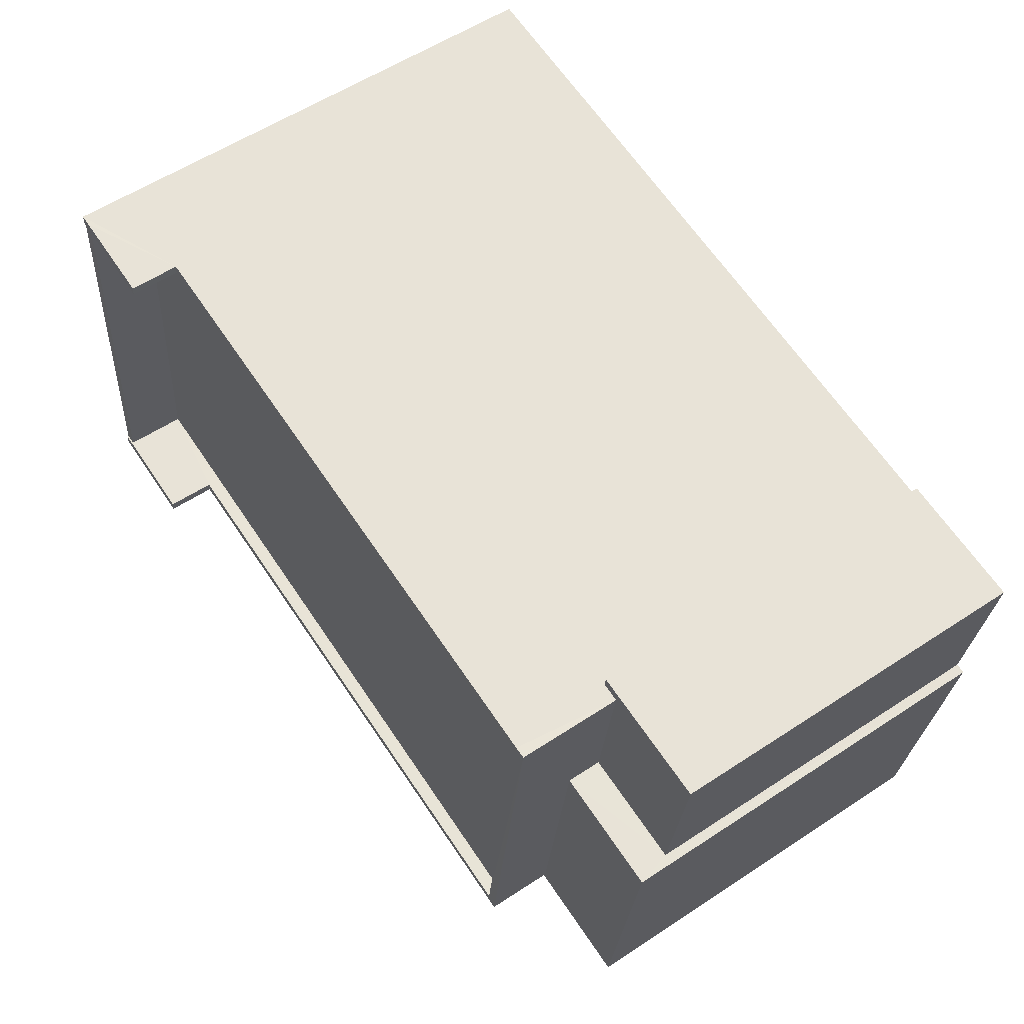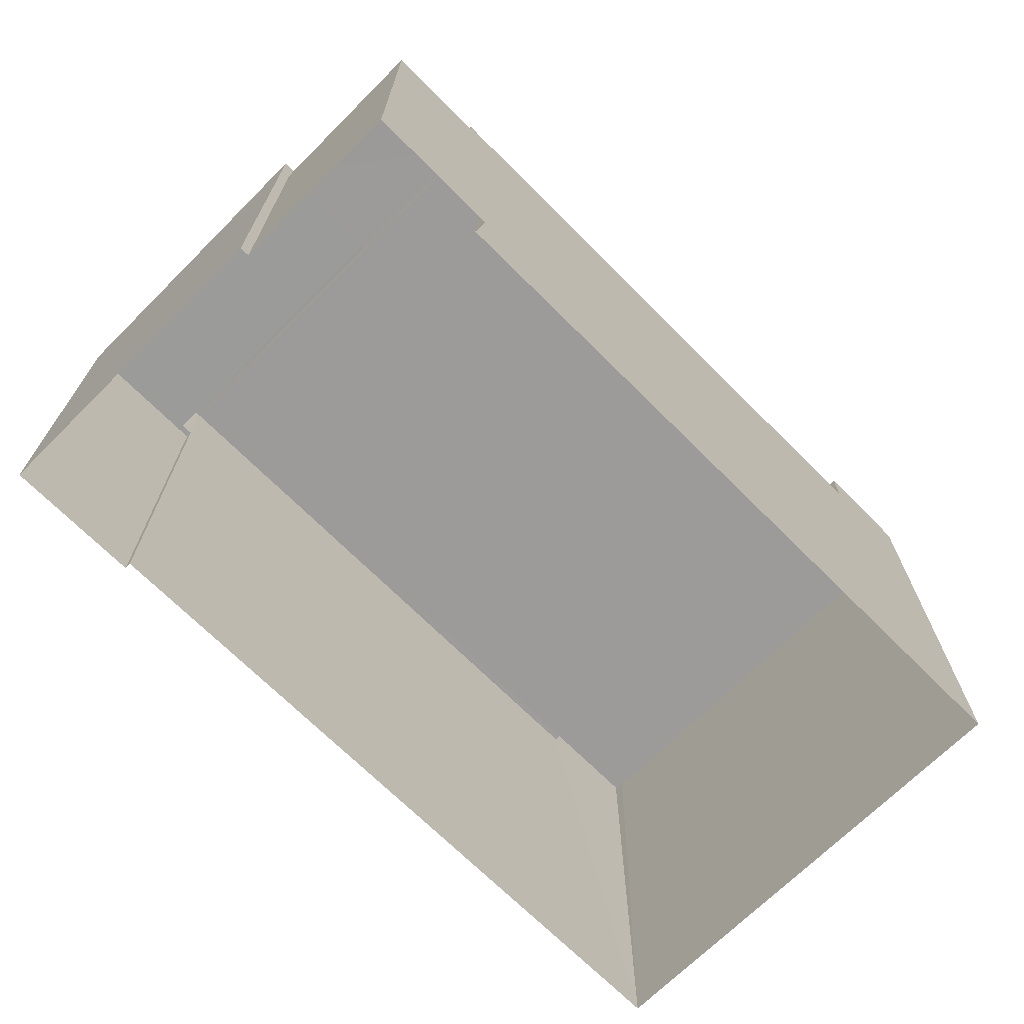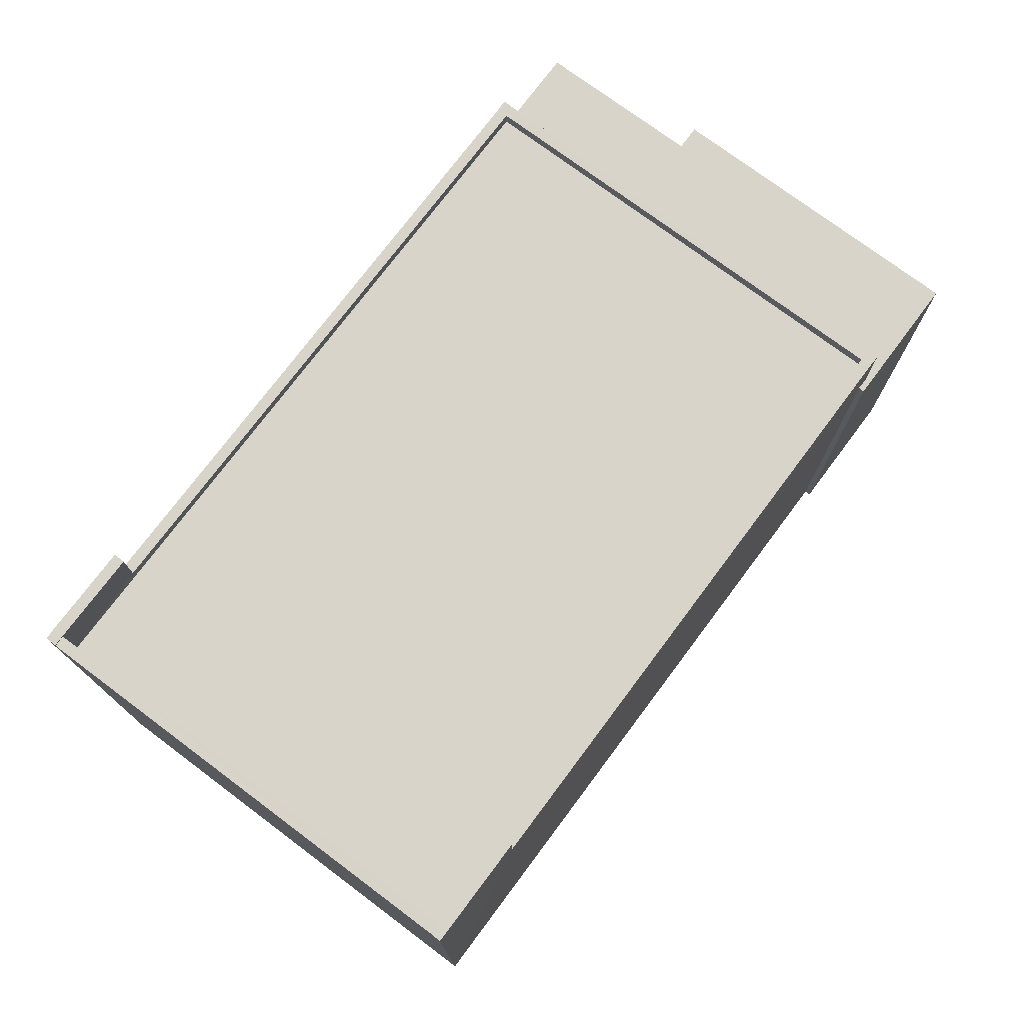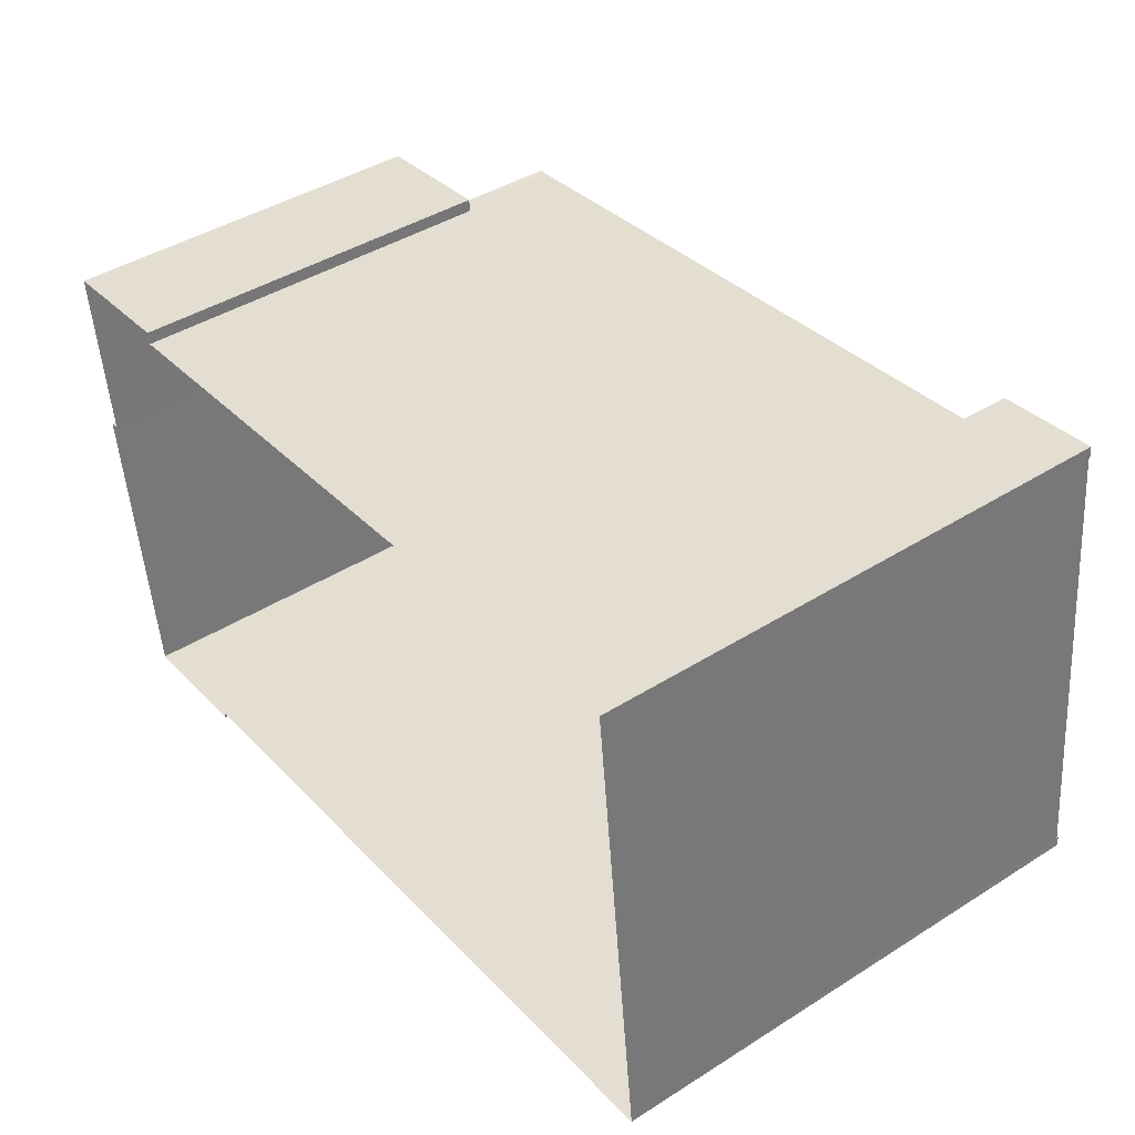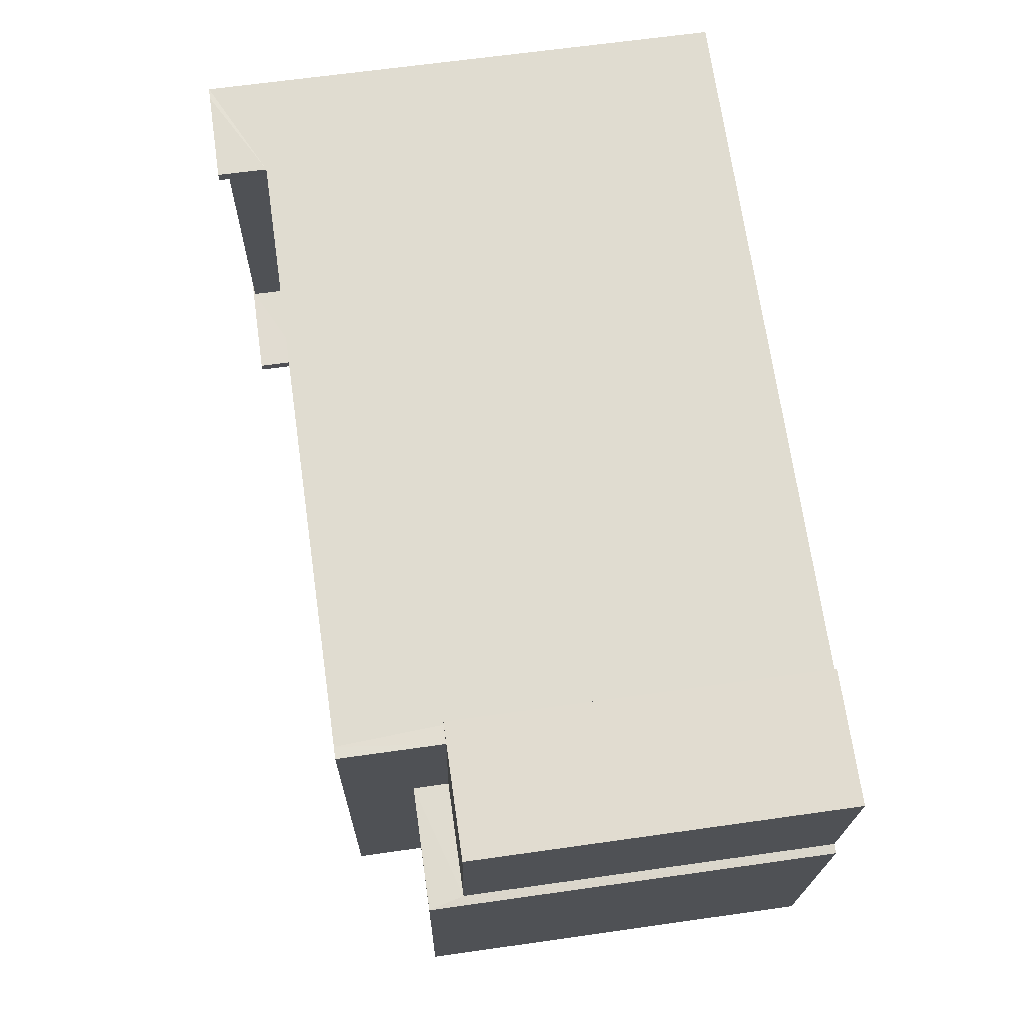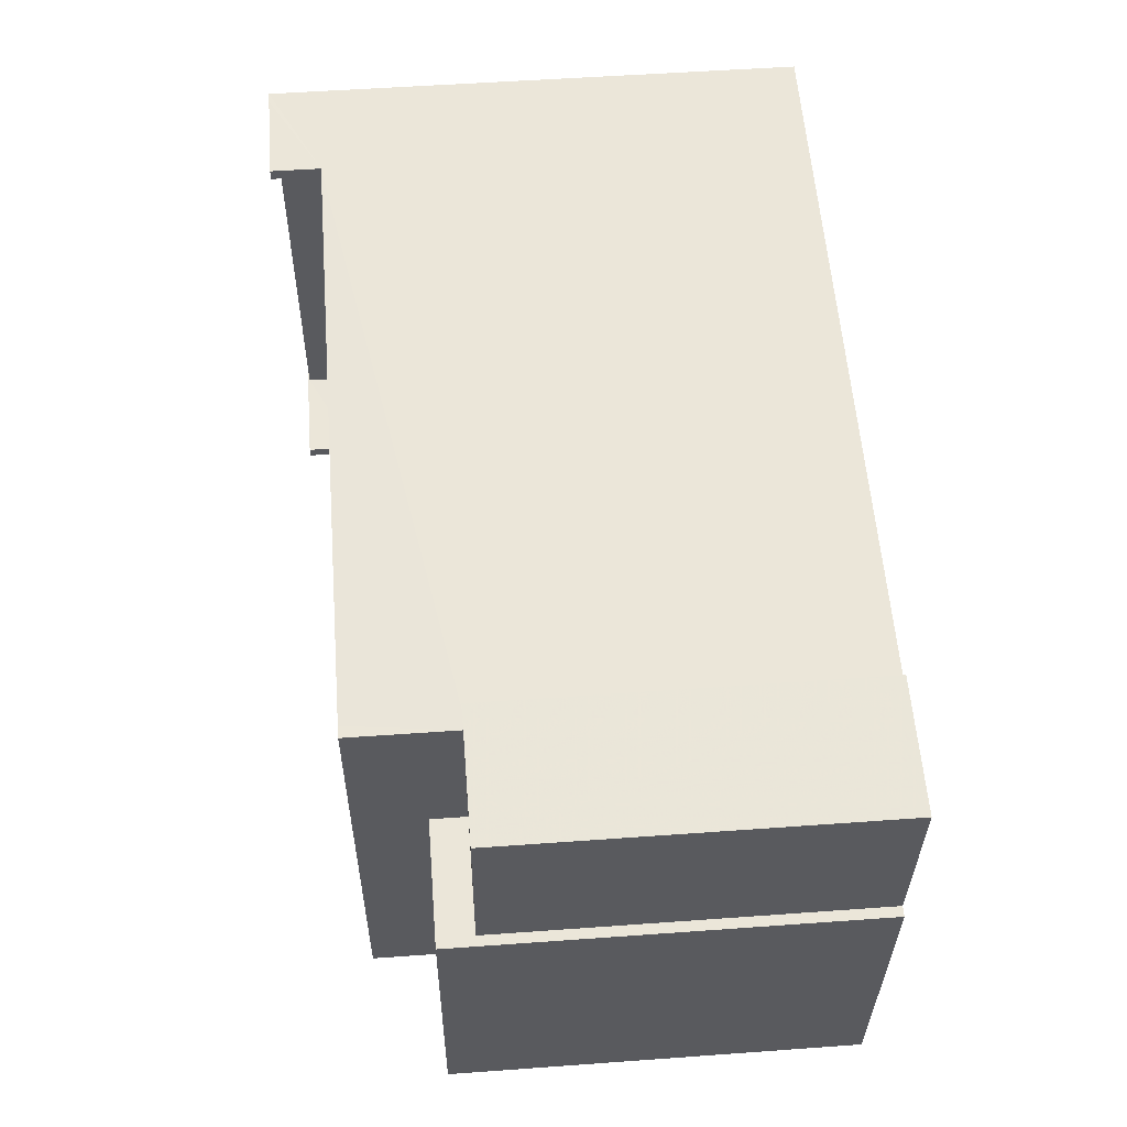
<metadata>
{"format":"obj","ext":"obj","renderer":"f3d","projection":"perspective","resolution":1024,"background":"white","views":[{"elev":57.5,"azim":55.7,"up":"+Y"},{"elev":-69.6,"azim":128.4,"up":"+Z"},{"elev":75.2,"azim":-59.7,"up":"+Z"},{"elev":42.9,"azim":-126.8,"up":"+Y"},{"elev":63.4,"azim":81.8,"up":"+Y"},{"elev":51.4,"azim":85.5,"up":"+Y"}]}
</metadata>
<code>
v -8.871e+04 -9.875e+04 9.563
v -8.87e+04 -9.875e+04 9.563
v -8.871e+04 -9.875e+04 9.563
v -8.87e+04 -9.876e+04 9.562
v -8.87e+04 -9.876e+04 9.562
v -8.87e+04 -9.876e+04 9.562
v -8.87e+04 -9.875e+04 9.563
v -8.87e+04 -9.875e+04 9.563
v -8.87e+04 -9.875e+04 9.563
v -8.87e+04 -9.875e+04 9.563
v -8.871e+04 -9.875e+04 18.92
v -8.871e+04 -9.875e+04 18.92
v -8.871e+04 -9.875e+04 18.92
v -8.871e+04 -9.875e+04 18.92
v -8.871e+04 -9.875e+04 18.91
v -8.871e+04 -9.875e+04 18.91
v -8.871e+04 -9.875e+04 18.91
v -8.871e+04 -9.875e+04 18.91
v -8.871e+04 -9.875e+04 18.89
v -8.871e+04 -9.875e+04 18.89
v -8.871e+04 -9.875e+04 18.89
v -8.871e+04 -9.875e+04 18.89
v -8.87e+04 -9.875e+04 16.19
v -8.87e+04 -9.875e+04 16.19
v -8.87e+04 -9.875e+04 16.19
v -8.87e+04 -9.875e+04 16.19
v -8.87e+04 -9.875e+04 16.19
v -8.87e+04 -9.875e+04 16.19
v -8.871e+04 -9.875e+04 18.92
v -8.871e+04 -9.875e+04 18.92
v -8.87e+04 -9.876e+04 16.81
v -8.87e+04 -9.876e+04 16.81
v -8.87e+04 -9.876e+04 16.81
v -8.87e+04 -9.875e+04 16.81
v -8.87e+04 -9.875e+04 16.81
v -8.87e+04 -9.876e+04 16.81
v -8.87e+04 -9.875e+04 17.78
v -8.871e+04 -9.875e+04 17.78
v -8.87e+04 -9.876e+04 17.78
v -8.871e+04 -9.875e+04 17.78
v -8.871e+04 -9.875e+04 18.91
v -8.871e+04 -9.875e+04 18.03
v -8.871e+04 -9.875e+04 18.91
v -8.871e+04 -9.875e+04 18.03
v -8.87e+04 -9.875e+04 18.03
v -8.87e+04 -9.875e+04 18.03
v -8.87e+04 -9.876e+04 18.03
v -8.871e+04 -9.875e+04 18.03
v -8.87e+04 -9.876e+04 18.03
v -8.871e+04 -9.875e+04 18.03
v -8.87e+04 -9.876e+04 18.03
v -8.87e+04 -9.875e+04 18.03
f 1 2 3
f 3 2 4
f 5 6 4
f 2 7 8
f 5 9 10
f 9 2 8
f 4 2 9
f 5 4 9
f 11 12 13
f 11 14 12
f 15 16 17
f 15 18 16
f 19 20 21
f 22 19 21
f 23 24 25
f 25 24 26
f 23 27 24
f 26 24 28
f 14 29 30
f 12 14 30
f 31 32 33
f 34 33 35
f 35 33 36
f 33 32 36
f 37 38 39
f 37 40 38
f 41 42 43
f 41 44 42
f 44 45 42
f 44 46 45
f 18 43 16
f 18 41 43
f 47 48 49
f 47 50 48
f 47 51 52
f 52 45 46
f 47 49 51
f 47 52 46
f 11 13 48
f 50 11 48
f 40 19 22
f 38 40 22
f 28 34 26
f 9 26 10
f 10 26 35
f 26 34 35
f 37 46 44
f 37 44 40
f 44 41 19
f 19 41 18
f 20 19 18
f 40 44 19
f 20 18 15
f 28 24 34
f 33 34 51
f 51 34 52
f 34 24 52
f 49 33 51
f 30 3 48
f 30 48 12
f 48 13 12
f 48 31 49
f 3 4 48
f 49 31 33
f 31 48 4
f 15 17 20
f 29 21 30
f 17 1 20
f 30 21 3
f 21 1 3
f 20 1 21
f 10 36 5
f 10 35 36
f 26 8 25
f 26 9 8
f 27 23 7
f 2 27 7
f 37 47 46
f 37 39 47
f 52 24 45
f 16 43 42
f 27 2 42
f 45 24 27
f 42 2 1
f 45 27 42
f 16 42 17
f 17 42 1
f 36 6 5
f 36 32 6
f 7 25 8
f 7 23 25
f 29 14 21
f 14 11 22
f 50 47 39
f 22 11 50
f 22 50 38
f 21 14 22
f 50 39 38
f 31 6 32
f 31 4 6

</code>
